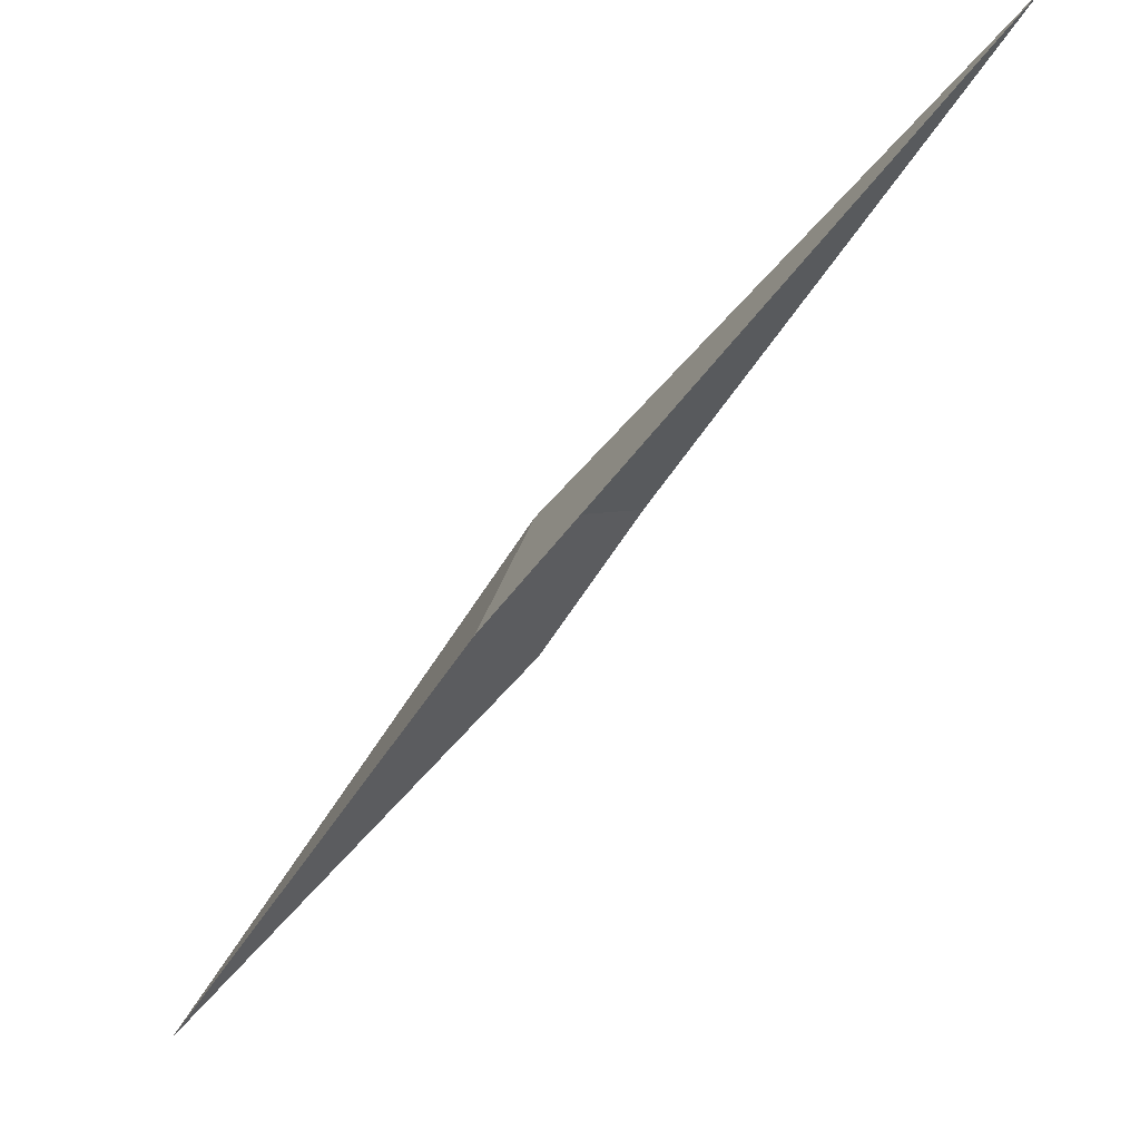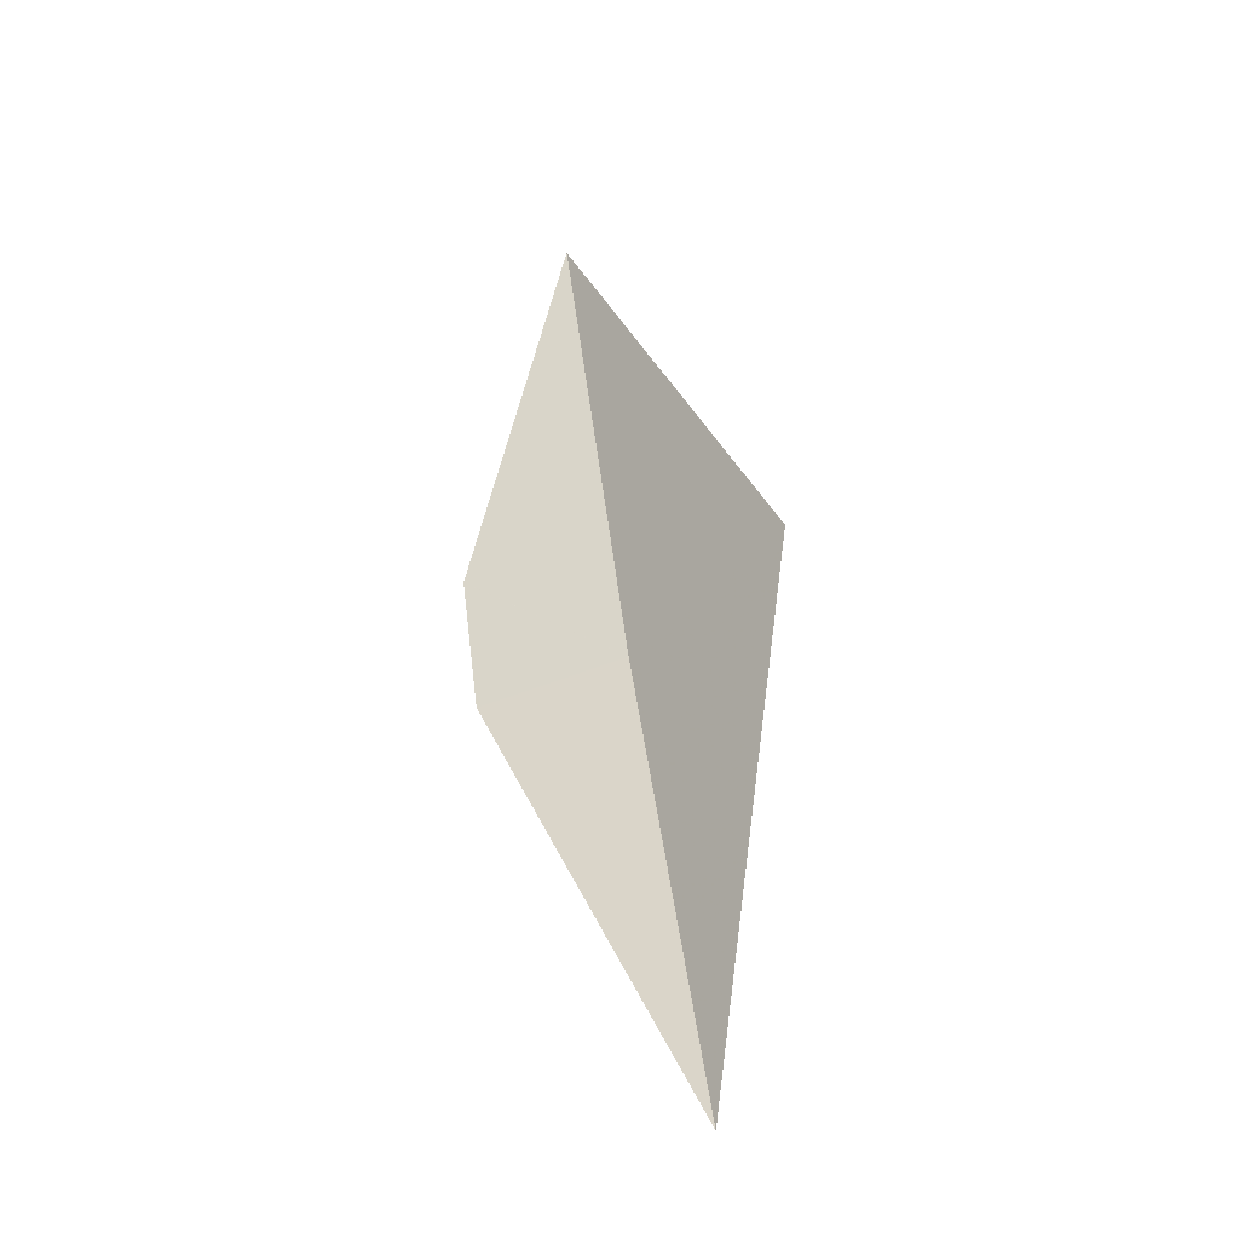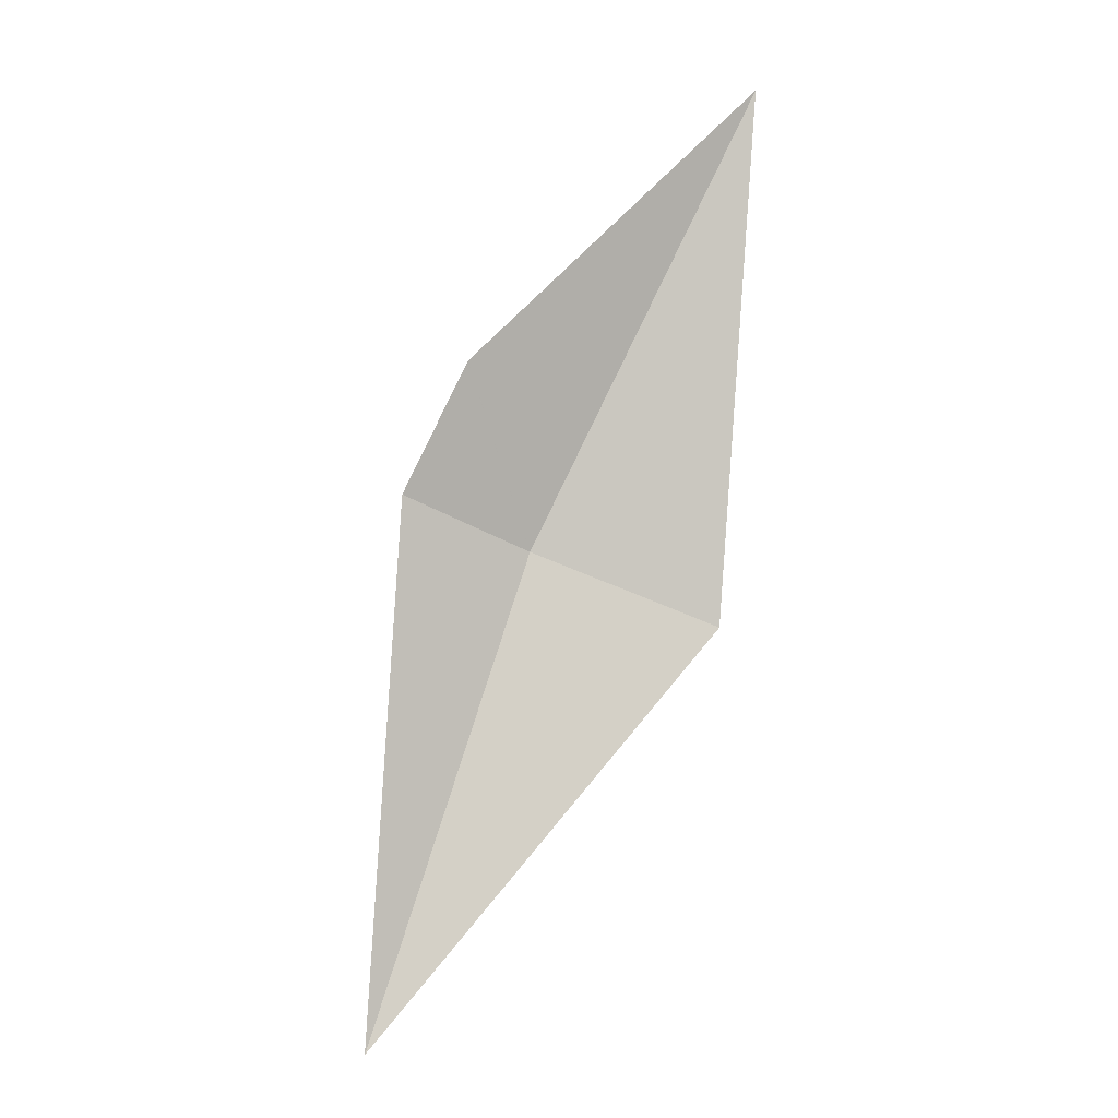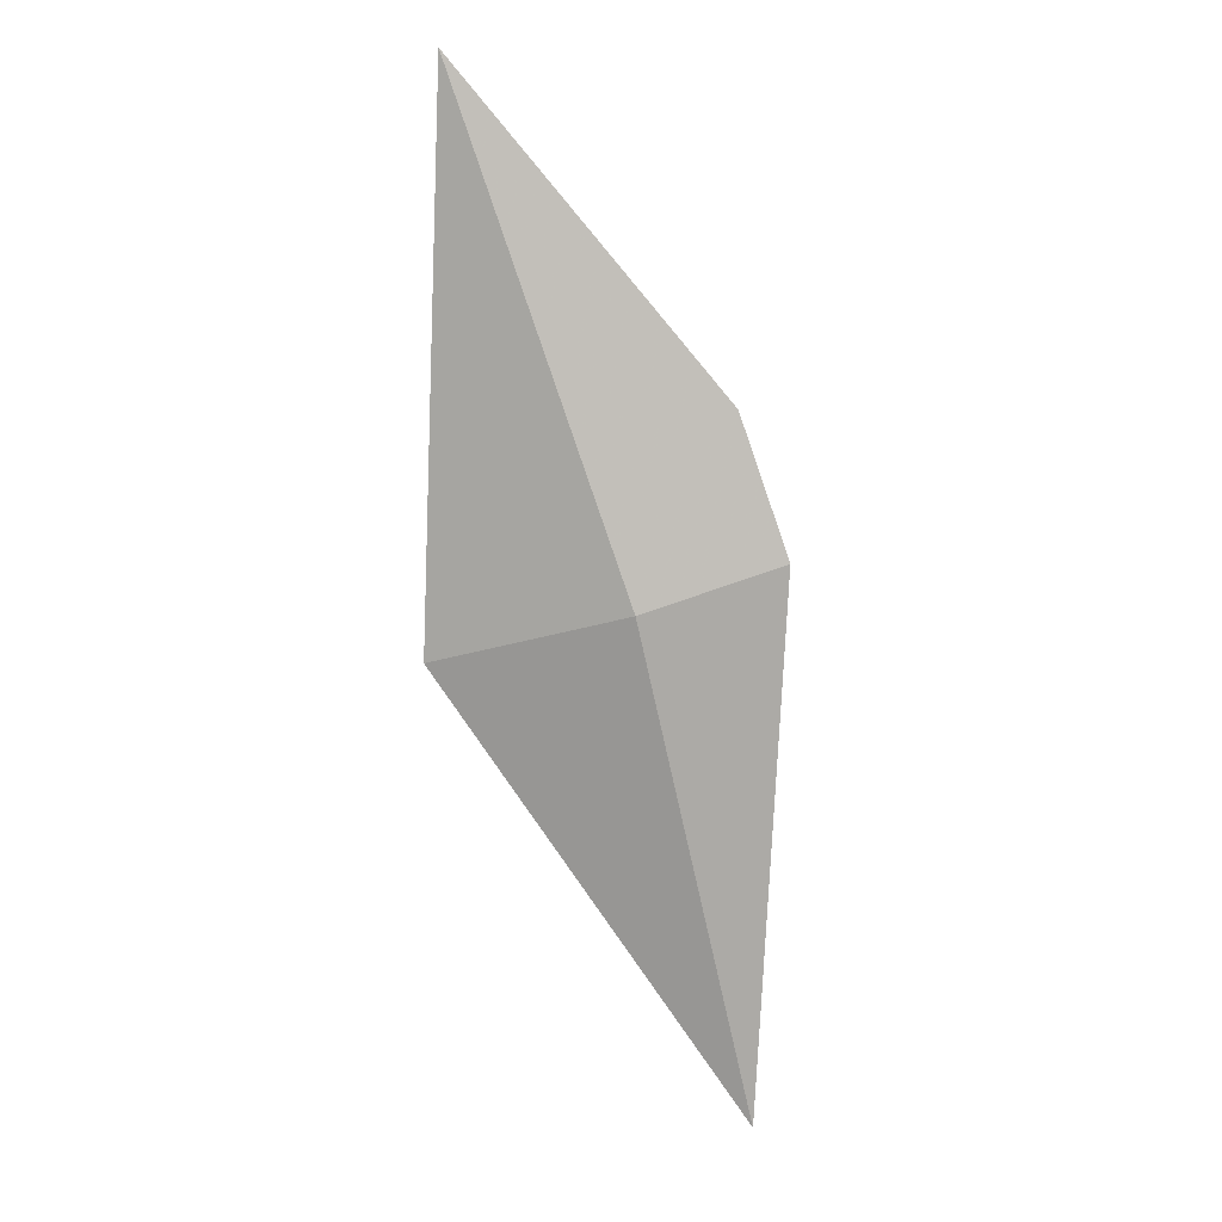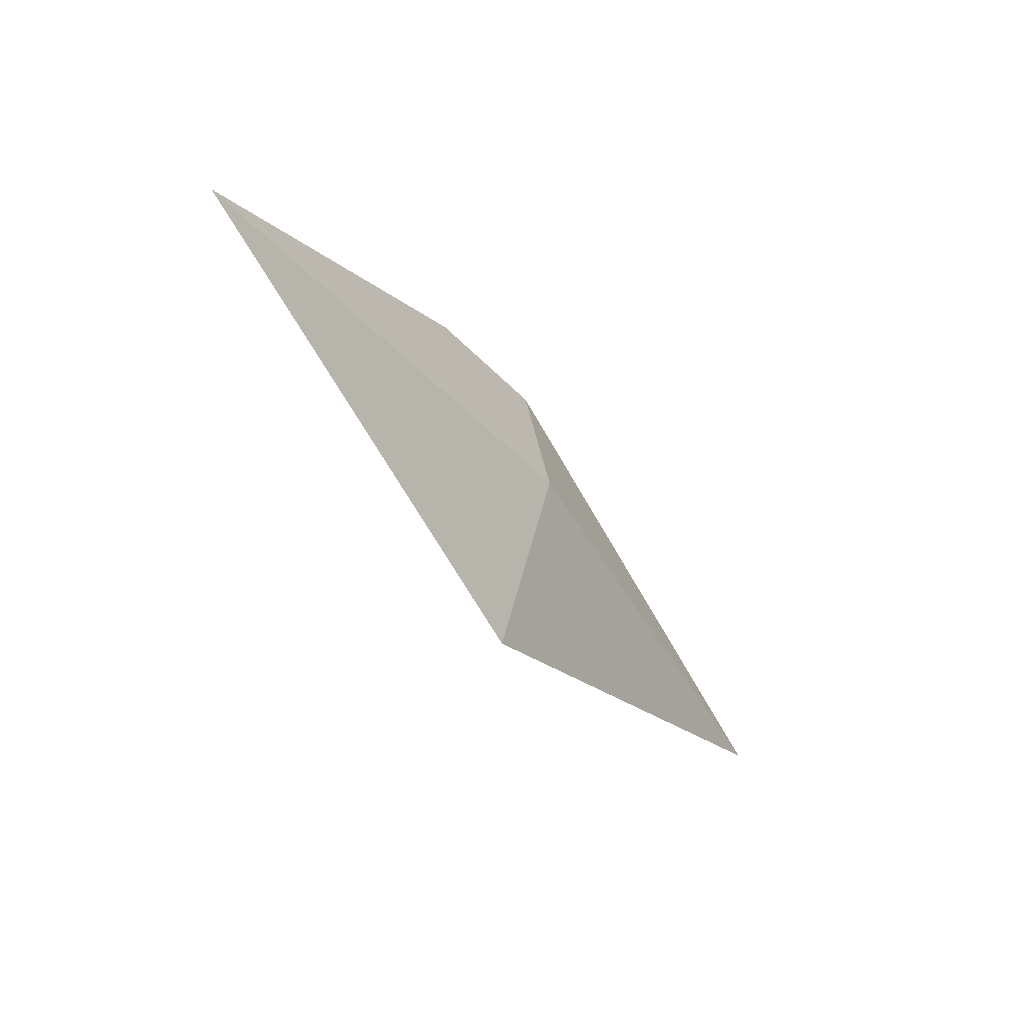
<metadata>
{"format":"obj","ext":"obj","renderer":"f3d","projection":"perspective","resolution":1024,"background":"white","views":[{"elev":-16.2,"azim":-50.4,"up":"+Z"},{"elev":-75.7,"azim":-176.3,"up":"+Y"},{"elev":-32.2,"azim":129.4,"up":"+Y"},{"elev":42.9,"azim":-37.9,"up":"+Y"},{"elev":35.3,"azim":-116.5,"up":"+Y"}]}
</metadata>
<code>
v 10.33 -4.694 5.502
v 10.72 -4.38 5.379
v 10.72 -4.379 5.379
v 10.72 -4.38 5.379
v 10.72 -4.379 5.379
v 10.72 -4.379 5.378
v 10.72 -4.379 5.379
v 10.72 -4.379 5.379
v 10.44 -3.696 4.678
v 10.69 -4.659 5.61
v 10.21 -5.832 6.114
v 9.974 -4.871 5.182
f 1 4 3
f 1 3 7
f 1 8 5
f 1 2 4
f 1 7 8
f 1 10 2
f 1 5 6
f 1 6 9
f 1 11 10
f 1 12 11
f 1 9 12

</code>
